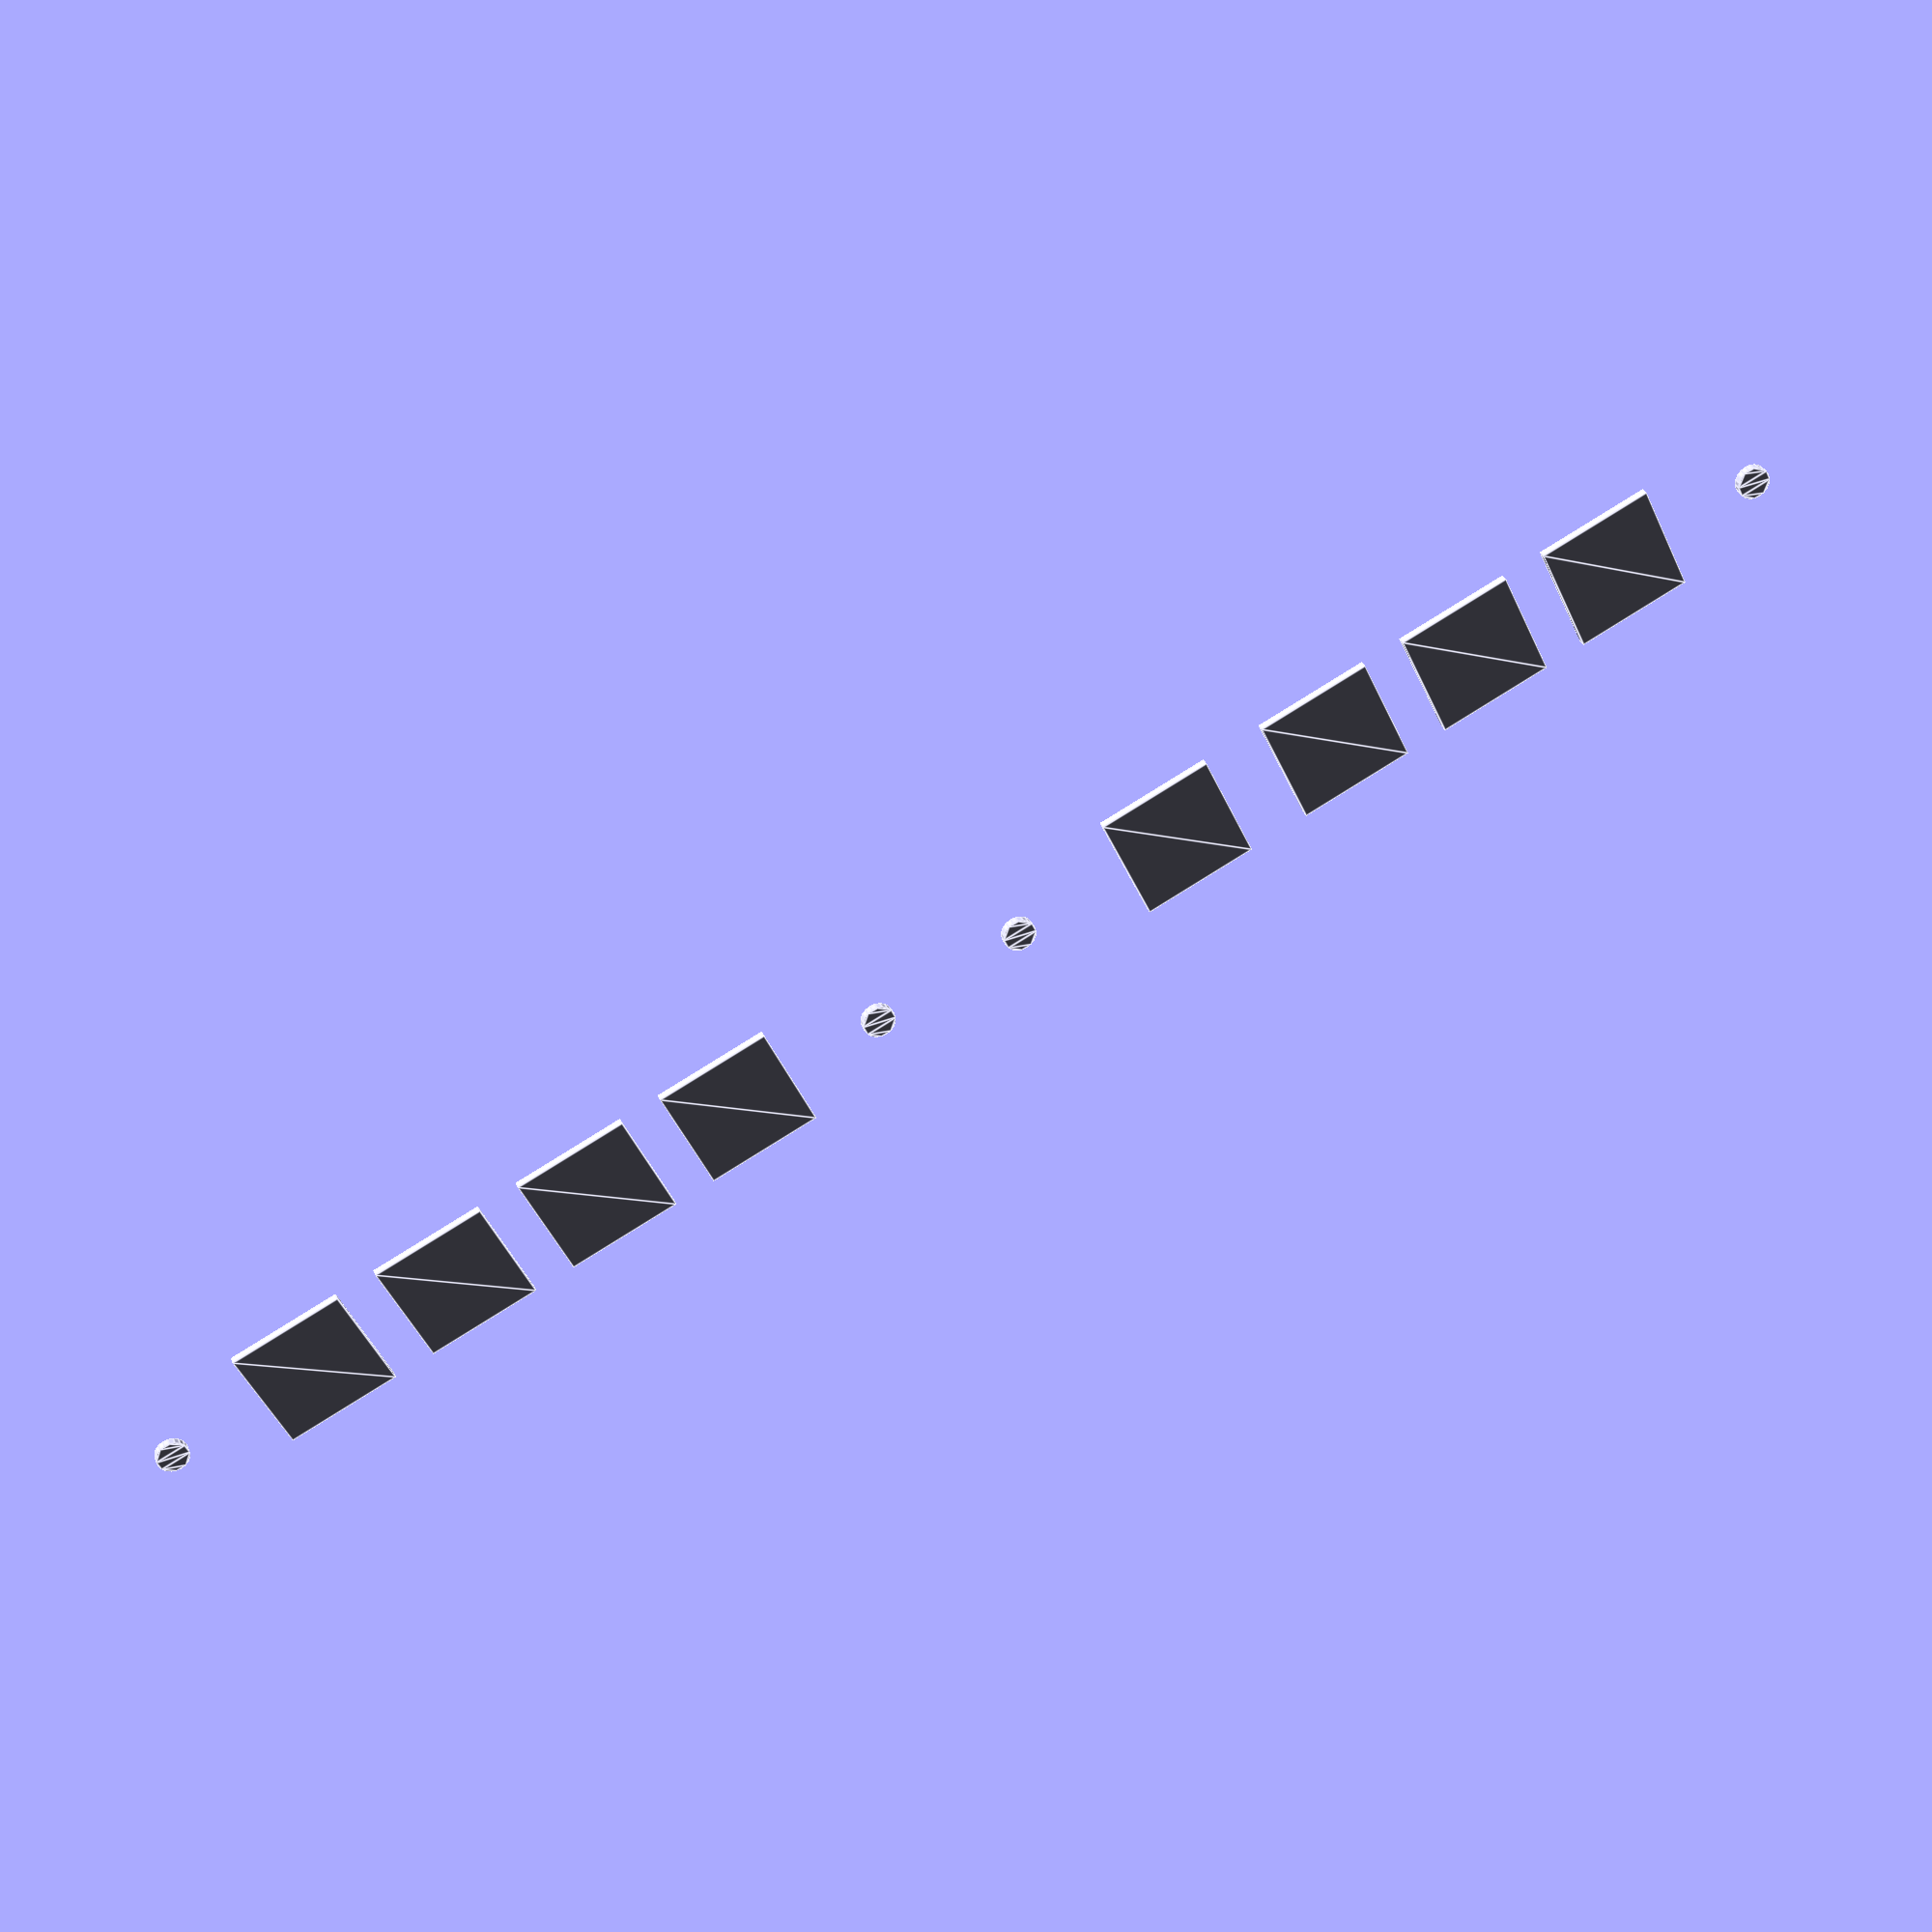
<openscad>


SWITCH_HOLE_SIZE = 13.97;

SINGLE = 19;
QUARTER = 1.25 * SINGLE;
HALF = 1.5 * SINGLE;
DOUBLE = 2 * SINGLE;

ROW_SPACING = SINGLE;
SWITCH_OFFSET = (SINGLE - SWITCH_HOLE_SIZE) / 2;

N_ROWS = 4;


module switch_hole(position) {
    // Cherry MX switch hole with the center at `position`. Sizes come
    // from the ErgoDox design.

    position = [
        position[0] + SWITCH_OFFSET,
        position[1] + SWITCH_OFFSET
    ];

    hole_size = SWITCH_HOLE_SIZE;
    translate(position) {
        square([hole_size, hole_size]);
    }
};


// switch_hole([0,0,0]);


module fix_hole(position) {
    FIX_HOLE_RADIUS = 2;
    translate(position) {
        circle(FIX_HOLE_RADIUS, $fn=20);
    }
};


// fix_hole([0,0,0]);


module switch_plank_outer(position) {
    PLANK_UPPER_SPACE = SINGLE;
    PLANK_LOWER_SPACE = SINGLE;

    translate(position) {
        translate([0, PLANK_LOWER_SPACE, 0]) {
            switch_hole([(QUARTER - SINGLE) / 2, 2 * SINGLE]);
            switch_hole([(QUARTER - SINGLE) / 2, 3 * SINGLE]);
            switch_hole([QUARTER - SINGLE, 0.5 * SINGLE]);
        }
        fix_hole([QUARTER / 2, PLANK_LOWER_SPACE / 2, 0]);
        fix_hole([QUARTER / 2, PLANK_LOWER_SPACE + DOUBLE + 2 * SINGLE + PLANK_UPPER_SPACE / 2, 0]);
    }
}


module switch_plank_simple(position, n_rows=N_ROWS) {
    PLANK_UPPER_SPACE = SINGLE;
    PLANK_LOWER_SPACE = SINGLE;

    translate(position) {
        translate([0, PLANK_LOWER_SPACE, 0]) {
            switch_hole([0, 0 * SINGLE]);
            switch_hole([0, 1 * SINGLE]);
            switch_hole([0, 2 * SINGLE]);
            switch_hole([0, 3 * SINGLE]);
        }
        fix_hole([SINGLE / 2, PLANK_LOWER_SPACE / 2, 0]);
        fix_hole([SINGLE / 2, PLANK_LOWER_SPACE + 4 * SINGLE + PLANK_UPPER_SPACE / 2, 0]);
    }
}


// switch_plank_simple([0,0,0]);


module switch_plank_long_bottom(position) {
    PLANK_UPPER_SPACE = SINGLE;
    PLANK_LOWER_SPACE = SINGLE;

    translate(position) {
        translate([0, PLANK_LOWER_SPACE, 0]) {
            switch_hole([0, (QUARTER - SINGLE) / 2]);
            switch_hole([0, QUARTER]);
            switch_hole([0, QUARTER + SINGLE]);
            switch_hole([0, QUARTER + 2 * SINGLE]);
        }
        fix_hole([SINGLE / 2, PLANK_LOWER_SPACE / 2, 0]);
        fix_hole([SINGLE / 2, PLANK_LOWER_SPACE + QUARTER + 3 * SINGLE + PLANK_UPPER_SPACE / 2, 0]);
    }
}


// switch_plank_outer([0,0,0]);
switch_plank_simple([0,0]);
switch_plank_long_bottom([0,SINGLE * 6]);

</openscad>
<views>
elev=148.1 azim=115.6 roll=19.3 proj=p view=edges
</views>
